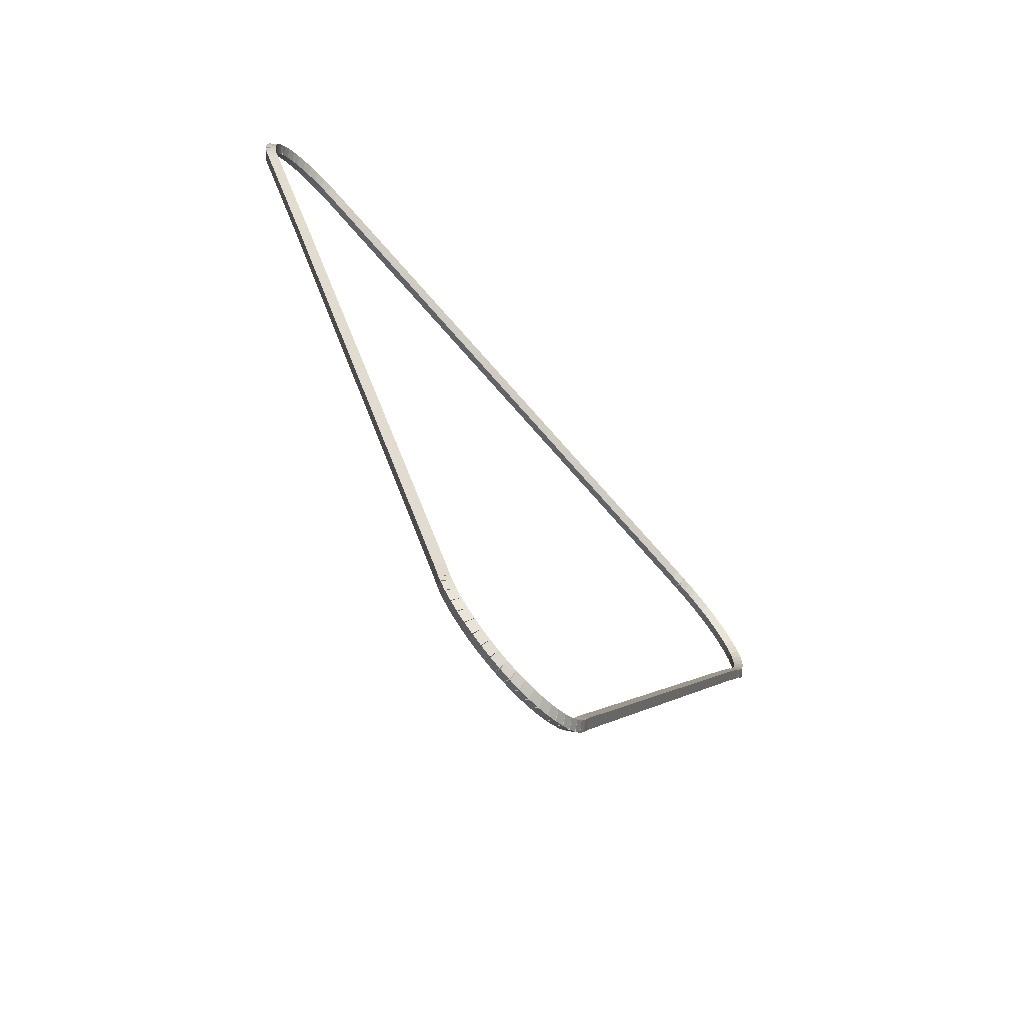
<metadata>
{"format":"obj","ext":"obj","renderer":"f3d","projection":"perspective","resolution":1024,"background":"white","views":[{"elev":-72.6,"azim":-48.9,"up":"+Y"}]}
</metadata>
<code>
g base_node_157_135_0
v -47.4 16.14 61.08
v -47.38 16.24 60.98
v -47.4 16.14 60.88
v -47.42 16.05 60.98
v -47.25 16.11 61.08
v -47.23 16.21 60.98
v -47.25 16.11 60.88
v -47.27 16.01 60.98
f 1 2 3 4
f 6 2 1 5
f 5 1 4 8
f 6 5 8 7
f 8 4 3 7
f 7 3 2 6
g base_node_157_135_0
v -47.55 16.19 61.08
v -47.52 16.29 60.98
v -47.55 16.19 60.88
v -47.58 16.1 60.98
v -47.4 16.14 61.08
v -47.37 16.24 60.98
v -47.4 16.14 60.88
v -47.44 16.05 60.98
f 9 10 11 12
f 14 10 9 13
f 13 9 12 16
f 14 13 16 15
f 16 12 11 15
f 15 11 10 14
g base_node_157_135_0
v -47.69 16.26 61.08
v -47.64 16.35 60.98
v -47.69 16.26 60.88
v -47.73 16.17 60.98
v -47.55 16.19 61.08
v -47.5 16.28 60.98
v -47.55 16.19 60.88
v -47.59 16.1 60.98
f 17 18 19 20
f 22 18 17 21
f 21 17 20 24
f 22 21 24 23
f 24 20 19 23
f 23 19 18 22
g base_node_157_135_0
v -47.82 16.34 61.08
v -47.76 16.43 60.98
v -47.82 16.34 60.88
v -47.87 16.26 60.98
v -47.69 16.26 61.08
v -47.63 16.35 60.98
v -47.69 16.26 60.88
v -47.74 16.18 60.98
f 25 26 27 28
f 30 26 25 29
f 29 25 28 32
f 30 29 32 31
f 32 28 27 31
f 31 27 26 30
g base_node_157_135_0
v -47.93 16.44 61.08
v -47.87 16.52 60.98
v -47.93 16.44 60.88
v -48 16.36 60.98
v -47.82 16.34 61.08
v -47.75 16.42 60.98
v -47.82 16.34 60.88
v -47.88 16.27 60.98
f 33 34 35 36
f 38 34 33 37
f 37 33 36 40
f 38 37 40 39
f 40 36 35 39
f 39 35 34 38
g base_node_157_135_0
v -48.04 16.55 61.08
v -47.97 16.62 60.98
v -48.04 16.55 60.88
v -48.11 16.48 60.98
v -47.93 16.44 61.08
v -47.86 16.51 60.98
v -47.93 16.44 60.88
v -48.01 16.37 60.98
f 41 42 43 44
f 46 42 41 45
f 45 41 44 48
f 46 45 48 47
f 48 44 43 47
f 47 43 42 46
g base_node_157_135_0
v -48.13 16.67 61.08
v -48.05 16.73 60.98
v -48.13 16.67 60.88
v -48.21 16.61 60.98
v -48.04 16.55 61.08
v -47.96 16.61 60.98
v -48.04 16.55 60.88
v -48.12 16.49 60.98
f 49 50 51 52
f 54 50 49 53
f 53 49 52 56
f 54 53 56 55
f 56 52 51 55
f 55 51 50 54
g base_node_157_135_0
v -48.21 16.8 61.08
v -48.12 16.85 60.98
v -48.21 16.8 60.88
v -48.3 16.75 60.98
v -48.13 16.67 61.08
v -48.05 16.72 60.98
v -48.13 16.67 60.88
v -48.22 16.62 60.98
f 57 58 59 60
f 62 58 57 61
f 61 57 60 64
f 62 61 64 63
f 64 60 59 63
f 63 59 58 62
g base_node_157_135_0
v -48.25 16.88 61.08
v -48.15 16.92 60.98
v -48.25 16.88 60.88
v -48.34 16.84 60.98
v -48.21 16.8 61.08
v -48.12 16.84 60.98
v -48.21 16.8 60.88
v -48.3 16.76 60.98
f 65 66 67 68
f 70 66 65 69
f 69 65 68 72
f 70 69 72 71
f 72 68 67 71
f 71 67 66 70
g base_node_157_135_0
v -48.33 17.1 61.08
v -48.24 17.14 60.98
v -48.33 17.1 60.88
v -48.43 17.07 60.98
v -48.25 16.88 61.08
v -48.15 16.92 60.98
v -48.25 16.88 60.88
v -48.34 16.84 60.98
f 73 74 75 76
f 78 74 73 77
f 77 73 76 80
f 78 77 80 79
f 80 76 75 79
f 79 75 74 78
g base_node_157_135_0
v -51.58 24.74 61.08
v -51.49 24.78 60.98
v -51.58 24.74 60.88
v -51.67 24.7 60.98
v -48.33 17.1 61.08
v -48.24 17.14 60.98
v -48.33 17.1 60.88
v -48.42 17.06 60.98
f 81 82 83 84
f 86 82 81 85
f 85 81 84 88
f 86 85 88 87
f 88 84 83 87
f 87 83 82 86
g base_node_157_135_0
v -52.52 26.88 61.08
v -52.43 26.92 60.98
v -52.52 26.88 60.88
v -52.61 26.84 60.98
v -51.58 24.74 61.08
v -51.49 24.78 60.98
v -51.58 24.74 60.88
v -51.67 24.7 60.98
f 89 90 91 92
f 94 90 89 93
f 93 89 92 96
f 94 93 96 95
f 96 92 91 95
f 95 91 90 94
g base_node_157_135_0
v -52.57 27.02 61.08
v -52.47 27.05 60.98
v -52.57 27.02 60.88
v -52.66 26.99 60.98
v -52.52 26.88 61.08
v -52.42 26.91 60.98
v -52.52 26.88 60.88
v -52.61 26.85 60.98
f 97 98 99 100
f 102 98 97 101
f 101 97 100 104
f 102 101 104 103
f 104 100 99 103
f 103 99 98 102
g base_node_157_135_0
v -52.6 27.16 61.08
v -52.5 27.18 60.98
v -52.6 27.16 60.88
v -52.69 27.14 60.98
v -52.57 27.02 61.08
v -52.47 27.04 60.98
v -52.57 27.02 60.88
v -52.66 27 60.98
f 105 106 107 108
f 110 106 105 109
f 109 105 108 112
f 110 109 112 111
f 112 108 107 111
f 111 107 106 110
g base_node_157_135_0
v -52.61 27.31 61.08
v -52.51 27.32 60.98
v -52.61 27.31 60.88
v -52.71 27.3 60.98
v -52.6 27.16 61.08
v -52.5 27.17 60.98
v -52.6 27.16 60.88
v -52.7 27.16 60.98
f 113 114 115 116
f 118 114 113 117
f 117 113 116 120
f 118 117 120 119
f 120 116 115 119
f 119 115 114 118
g base_node_157_135_0
v -52.6 27.46 61.08
v -52.5 27.46 60.98
v -52.6 27.46 60.88
v -52.7 27.47 60.98
v -52.61 27.31 61.08
v -52.51 27.31 60.98
v -52.61 27.31 60.88
v -52.71 27.32 60.98
f 121 122 123 124
f 126 122 121 125
f 125 121 124 128
f 126 125 128 127
f 128 124 123 127
f 127 123 122 126
g base_node_157_135_0
v -52.58 27.61 61.08
v -52.48 27.6 60.98
v -52.58 27.61 60.88
v -52.68 27.63 60.98
v -52.6 27.46 61.08
v -52.5 27.45 60.98
v -52.6 27.46 60.88
v -52.7 27.48 60.98
f 129 130 131 132
f 134 130 129 133
f 133 129 132 136
f 134 133 136 135
f 136 132 131 135
f 135 131 130 134
g base_node_157_135_0
v -52.54 27.76 61.08
v -52.44 27.73 60.98
v -52.54 27.76 60.88
v -52.63 27.78 60.98
v -52.58 27.61 61.08
v -52.48 27.58 60.98
v -52.58 27.61 60.88
v -52.68 27.64 60.98
f 137 138 139 140
f 142 138 137 141
f 141 137 140 144
f 142 141 144 143
f 144 140 139 143
f 143 139 138 142
g base_node_157_135_0
v -52.51 27.82 61.08
v -52.42 27.77 60.98
v -52.51 27.82 60.88
v -52.59 27.87 60.98
v -52.54 27.76 61.08
v -52.45 27.71 60.98
v -52.54 27.76 60.88
v -52.63 27.81 60.98
f 145 146 147 148
f 150 146 145 149
f 149 145 148 152
f 150 149 152 151
f 152 148 147 151
f 151 147 146 150
g base_node_157_135_0
v -52.48 27.88 61.08
v -52.39 27.84 60.98
v -52.48 27.88 60.88
v -52.57 27.92 60.98
v -52.51 27.82 61.08
v -52.41 27.78 60.98
v -52.51 27.82 60.88
v -52.6 27.85 60.98
f 153 154 155 156
f 158 154 153 157
f 157 153 156 160
f 158 157 160 159
f 160 156 155 159
f 159 155 154 158
g base_node_157_135_0
v -52.4 28.01 61.08
v -52.32 27.96 60.98
v -52.4 28.01 60.88
v -52.49 28.06 60.98
v -52.48 27.88 61.08
v -52.39 27.83 60.98
v -52.48 27.88 60.88
v -52.57 27.93 60.98
f 161 162 163 164
f 166 162 161 165
f 165 161 164 168
f 166 165 168 167
f 168 164 163 167
f 167 163 162 166
g base_node_157_135_0
v -52.31 28.13 61.08
v -52.23 28.07 60.98
v -52.31 28.13 60.88
v -52.38 28.19 60.98
v -52.4 28.01 61.08
v -52.32 27.95 60.98
v -52.4 28.01 60.88
v -52.48 28.07 60.98
f 169 170 171 172
f 174 170 169 173
f 173 169 172 176
f 174 173 176 175
f 176 172 171 175
f 175 171 170 174
g base_node_157_135_0
v -52.2 28.24 61.08
v -52.13 28.17 60.98
v -52.2 28.24 60.88
v -52.27 28.31 60.98
v -52.31 28.13 61.08
v -52.24 28.06 60.98
v -52.31 28.13 60.88
v -52.38 28.2 60.98
f 177 178 179 180
f 182 178 177 181
f 181 177 180 184
f 182 181 184 183
f 184 180 179 183
f 183 179 178 182
g base_node_157_135_0
v -52.07 28.33 61.08
v -52.01 28.25 60.98
v -52.07 28.33 60.88
v -52.13 28.41 60.98
v -52.2 28.24 61.08
v -52.14 28.16 60.98
v -52.2 28.24 60.88
v -52.26 28.32 60.98
f 185 186 187 188
f 190 186 185 189
f 189 185 188 192
f 190 189 192 191
f 192 188 187 191
f 191 187 186 190
g base_node_157_135_0
v -51.94 28.41 61.08
v -51.89 28.33 60.98
v -51.94 28.41 60.88
v -51.99 28.5 60.98
v -52.07 28.33 61.08
v -52.02 28.25 60.98
v -52.07 28.33 60.88
v -52.12 28.42 60.98
f 193 194 195 196
f 198 194 193 197
f 197 193 196 200
f 198 197 200 199
f 200 196 195 199
f 199 195 194 198
g base_node_157_135_0
v -51.8 28.47 61.08
v -51.76 28.38 60.98
v -51.8 28.47 60.88
v -51.84 28.57 60.98
v -51.94 28.41 61.08
v -51.9 28.32 60.98
v -51.94 28.41 60.88
v -51.98 28.5 60.98
f 201 202 203 204
f 206 202 201 205
f 205 201 204 208
f 206 205 208 207
f 208 204 203 207
f 207 203 202 206
g base_node_157_135_0
v -51.65 28.52 61.08
v -51.62 28.43 60.98
v -51.65 28.52 60.88
v -51.68 28.62 60.98
v -51.8 28.47 61.08
v -51.77 28.38 60.98
v -51.8 28.47 60.88
v -51.83 28.57 60.98
f 209 210 211 212
f 214 210 209 213
f 213 209 212 216
f 214 213 216 215
f 216 212 211 215
f 215 211 210 214
g base_node_157_135_0
v -51.5 28.55 61.08
v -51.48 28.45 60.98
v -51.5 28.55 60.88
v -51.52 28.65 60.98
v -51.65 28.52 61.08
v -51.63 28.42 60.98
v -51.65 28.52 60.88
v -51.67 28.62 60.98
f 217 218 219 220
f 222 218 217 221
f 221 217 220 224
f 222 221 224 223
f 224 220 219 223
f 223 219 218 222
g base_node_157_135_0
v -51.35 28.56 61.08
v -51.34 28.46 60.98
v -51.35 28.56 60.88
v -51.35 28.66 60.98
v -51.5 28.55 61.08
v -51.49 28.45 60.98
v -51.5 28.55 60.88
v -51.51 28.65 60.98
f 225 226 227 228
f 230 226 225 229
f 229 225 228 232
f 230 229 232 231
f 232 228 227 231
f 231 227 226 230
g base_node_157_135_0
v -43.02 28.58 61.08
v -43.02 28.48 60.98
v -43.02 28.58 60.88
v -43.02 28.68 60.98
v -51.35 28.56 61.08
v -51.35 28.46 60.98
v -51.35 28.56 60.88
v -51.35 28.66 60.98
f 233 234 235 236
f 238 234 233 237
f 237 233 236 240
f 238 237 240 239
f 240 236 235 239
f 239 235 234 238
g base_node_157_135_0
v -42.85 28.56 61.08
v -42.86 28.46 60.98
v -42.85 28.56 60.88
v -42.84 28.66 60.98
v -43.02 28.58 61.08
v -43.03 28.48 60.98
v -43.02 28.58 60.88
v -43 28.68 60.98
f 241 242 243 244
f 246 242 241 245
f 245 241 244 248
f 246 245 248 247
f 248 244 243 247
f 247 243 242 246
g base_node_157_135_0
v -42.71 28.56 61.08
v -42.71 28.46 60.98
v -42.71 28.56 60.88
v -42.71 28.66 60.98
v -42.85 28.56 61.08
v -42.85 28.46 60.98
v -42.85 28.56 60.88
v -42.85 28.66 60.98
f 249 250 251 252
f 254 250 249 253
f 253 249 252 256
f 254 253 256 255
f 256 252 251 255
f 255 251 250 254
g base_node_157_135_0
v -42.56 28.54 61.08
v -42.57 28.44 60.98
v -42.56 28.54 60.88
v -42.55 28.64 60.98
v -42.71 28.56 61.08
v -42.73 28.46 60.98
v -42.71 28.56 60.88
v -42.7 28.66 60.98
f 257 258 259 260
f 262 258 257 261
f 261 257 260 264
f 262 261 264 263
f 264 260 259 263
f 263 259 258 262
g base_node_157_135_0
v -42.41 28.5 61.08
v -42.44 28.41 60.98
v -42.41 28.5 60.88
v -42.39 28.6 60.98
v -42.56 28.54 61.08
v -42.59 28.44 60.98
v -42.56 28.54 60.88
v -42.54 28.64 60.98
f 265 266 267 268
f 270 266 265 269
f 269 265 268 272
f 270 269 272 271
f 272 268 267 271
f 271 267 266 270
g base_node_157_135_0
v -42.27 28.45 61.08
v -42.3 28.36 60.98
v -42.27 28.45 60.88
v -42.23 28.54 60.98
v -42.41 28.5 61.08
v -42.45 28.41 60.98
v -42.41 28.5 60.88
v -42.38 28.6 60.98
f 273 274 275 276
f 278 274 273 277
f 277 273 276 280
f 278 277 280 279
f 280 276 275 279
f 279 275 274 278
g base_node_157_135_0
v -42.13 28.38 61.08
v -42.17 28.29 60.98
v -42.13 28.38 60.88
v -42.08 28.47 60.98
v -42.27 28.45 61.08
v -42.31 28.36 60.98
v -42.27 28.45 60.88
v -42.22 28.54 60.98
f 281 282 283 284
f 286 282 281 285
f 285 281 284 288
f 286 285 288 287
f 288 284 283 287
f 287 283 282 286
g base_node_157_135_0
v -42 28.29 61.08
v -42.05 28.21 60.98
v -42 28.29 60.88
v -41.94 28.38 60.98
v -42.13 28.38 61.08
v -42.18 28.3 60.98
v -42.13 28.38 60.88
v -42.07 28.46 60.98
f 289 290 291 292
f 294 290 289 293
f 293 289 292 296
f 294 293 296 295
f 296 292 291 295
f 295 291 290 294
g base_node_157_135_0
v -41.88 28.19 61.08
v -41.95 28.12 60.98
v -41.88 28.19 60.88
v -41.82 28.27 60.98
v -42 28.29 61.08
v -42.06 28.22 60.98
v -42 28.29 60.88
v -41.93 28.37 60.98
f 297 298 299 300
f 302 298 297 301
f 301 297 300 304
f 302 301 304 303
f 304 300 299 303
f 303 299 298 302
g base_node_157_135_0
v -41.78 28.08 61.08
v -41.85 28.01 60.98
v -41.78 28.08 60.88
v -41.7 28.15 60.98
v -41.88 28.19 61.08
v -41.96 28.13 60.98
v -41.88 28.19 60.88
v -41.81 28.26 60.98
f 305 306 307 308
f 310 306 305 309
f 309 305 308 312
f 310 309 312 311
f 312 308 307 311
f 311 307 306 310
g base_node_157_135_0
v -41.69 27.96 61.08
v -41.77 27.9 60.98
v -41.69 27.96 60.88
v -41.61 28.01 60.98
v -41.78 28.08 61.08
v -41.86 28.02 60.98
v -41.78 28.08 60.88
v -41.7 28.14 60.98
f 313 314 315 316
f 318 314 313 317
f 317 313 316 320
f 318 317 320 319
f 320 316 315 319
f 319 315 314 318
g base_node_157_135_0
v -41.62 27.82 61.08
v -41.71 27.77 60.98
v -41.62 27.82 60.88
v -41.53 27.87 60.98
v -41.69 27.96 61.08
v -41.78 27.91 60.98
v -41.69 27.96 60.88
v -41.6 28 60.98
f 321 322 323 324
f 326 322 321 325
f 325 321 324 328
f 326 325 328 327
f 328 324 323 327
f 327 323 322 326
g base_node_157_135_0
v -41.6 27.76 61.08
v -41.69 27.72 60.98
v -41.6 27.76 60.88
v -41.5 27.79 60.98
v -41.62 27.82 61.08
v -41.71 27.79 60.98
v -41.62 27.82 60.88
v -41.52 27.85 60.98
f 329 330 331 332
f 334 330 329 333
f 333 329 332 336
f 334 333 336 335
f 336 332 331 335
f 335 331 330 334
g base_node_157_135_0
v -41.57 27.7 61.08
v -41.66 27.65 60.98
v -41.57 27.7 60.88
v -41.48 27.74 60.98
v -41.6 27.76 61.08
v -41.69 27.71 60.98
v -41.6 27.76 60.88
v -41.51 27.8 60.98
f 337 338 339 340
f 342 338 337 341
f 341 337 340 344
f 342 341 344 343
f 344 340 339 343
f 343 339 338 342
g base_node_157_135_0
v -41.53 27.55 61.08
v -41.63 27.53 60.98
v -41.53 27.55 60.88
v -41.44 27.57 60.98
v -41.57 27.7 61.08
v -41.66 27.67 60.98
v -41.57 27.7 60.88
v -41.47 27.72 60.98
f 345 346 347 348
f 350 346 345 349
f 349 345 348 352
f 350 349 352 351
f 352 348 347 351
f 351 347 346 350
g base_node_157_135_0
v -41.52 27.4 61.08
v -41.62 27.39 60.98
v -41.52 27.4 60.88
v -41.42 27.41 60.98
v -41.53 27.55 61.08
v -41.63 27.54 60.98
v -41.53 27.55 60.88
v -41.43 27.56 60.98
f 353 354 355 356
f 358 354 353 357
f 357 353 356 360
f 358 357 360 359
f 360 356 355 359
f 359 355 354 358
g base_node_157_135_0
v -41.52 27.25 61.08
v -41.62 27.25 60.98
v -41.52 27.25 60.88
v -41.42 27.25 60.98
v -41.52 27.4 61.08
v -41.62 27.4 60.98
v -41.52 27.4 60.88
v -41.42 27.4 60.98
f 361 362 363 364
f 366 362 361 365
f 365 361 364 368
f 366 365 368 367
f 368 364 363 367
f 367 363 362 366
g base_node_157_135_0
v -41.54 27.1 61.08
v -41.64 27.12 60.98
v -41.54 27.1 60.88
v -41.44 27.09 60.98
v -41.52 27.25 61.08
v -41.62 27.26 60.98
v -41.52 27.25 60.88
v -41.42 27.24 60.98
f 369 370 371 372
f 374 370 369 373
f 373 369 372 376
f 374 373 376 375
f 376 372 371 375
f 375 371 370 374
g base_node_157_135_0
v -41.56 27 61.08
v -41.66 27.02 60.98
v -41.56 27 60.88
v -41.46 26.98 60.98
v -41.54 27.1 61.08
v -41.64 27.12 60.98
v -41.54 27.1 60.88
v -41.44 27.08 60.98
f 377 378 379 380
f 382 378 377 381
f 381 377 380 384
f 382 381 384 383
f 384 380 379 383
f 383 379 378 382
g base_node_157_135_0
v -41.58 26.94 61.08
v -41.67 26.96 60.98
v -41.58 26.94 60.88
v -41.48 26.91 60.98
v -41.56 27 61.08
v -41.66 27.02 60.98
v -41.56 27 60.88
v -41.46 26.97 60.98
f 385 386 387 388
f 390 386 385 389
f 389 385 388 392
f 390 389 392 391
f 392 388 387 391
f 391 387 386 390
g base_node_157_135_0
v -41.63 26.8 61.08
v -41.72 26.84 60.98
v -41.63 26.8 60.88
v -41.54 26.77 60.98
v -41.58 26.94 61.08
v -41.67 26.98 60.98
v -41.58 26.94 60.88
v -41.48 26.9 60.98
f 393 394 395 396
f 398 394 393 397
f 397 393 396 400
f 398 397 400 399
f 400 396 395 399
f 399 395 394 398
g base_node_157_135_0
v -41.68 26.7 61.08
v -41.77 26.74 60.98
v -41.68 26.7 60.88
v -41.59 26.66 60.98
v -41.63 26.8 61.08
v -41.72 26.84 60.98
v -41.63 26.8 60.88
v -41.54 26.76 60.98
f 401 402 403 404
f 406 402 401 405
f 405 401 404 408
f 406 405 408 407
f 408 404 403 407
f 407 403 402 406
g base_node_157_135_0
v -41.75 26.56 61.08
v -41.84 26.6 60.98
v -41.75 26.56 60.88
v -41.66 26.51 60.98
v -41.68 26.7 61.08
v -41.77 26.74 60.98
v -41.68 26.7 60.88
v -41.59 26.65 60.98
f 409 410 411 412
f 414 410 409 413
f 413 409 412 416
f 414 413 416 415
f 416 412 411 415
f 415 411 410 414
g base_node_157_135_0
v -41.99 26.02 61.08
v -42.08 26.06 60.98
v -41.99 26.02 60.88
v -41.9 25.98 60.98
v -41.75 26.56 61.08
v -41.84 26.6 60.98
v -41.75 26.56 60.88
v -41.66 26.52 60.98
f 417 418 419 420
f 422 418 417 421
f 421 417 420 424
f 422 421 424 423
f 424 420 419 423
f 423 419 418 422
g base_node_157_135_0
v -44.76 19.54 61.08
v -44.85 19.58 60.98
v -44.76 19.54 60.88
v -44.67 19.5 60.98
v -41.99 26.02 61.08
v -42.08 26.06 60.98
v -41.99 26.02 60.88
v -41.9 25.98 60.98
f 425 426 427 428
f 430 426 425 429
f 429 425 428 432
f 430 429 432 431
f 432 428 427 431
f 431 427 426 430
g base_node_157_135_0
v -45.83 17.05 61.08
v -45.92 17.09 60.98
v -45.83 17.05 60.88
v -45.74 17.01 60.98
v -44.76 19.54 61.08
v -44.85 19.58 60.98
v -44.76 19.54 60.88
v -44.67 19.5 60.98
f 433 434 435 436
f 438 434 433 437
f 437 433 436 440
f 438 437 440 439
f 440 436 435 439
f 439 435 434 438
g base_node_157_135_0
v -45.87 16.92 61.08
v -45.97 16.95 60.98
v -45.87 16.92 60.88
v -45.78 16.89 60.98
v -45.83 17.05 61.08
v -45.92 17.08 60.98
v -45.83 17.05 60.88
v -45.73 17.01 60.98
f 441 442 443 444
f 446 442 441 445
f 445 441 444 448
f 446 445 448 447
f 448 444 443 447
f 447 443 442 446
g base_node_157_135_0
v -45.89 16.88 61.08
v -45.98 16.92 60.98
v -45.89 16.88 60.88
v -45.8 16.84 60.98
v -45.87 16.92 61.08
v -45.96 16.96 60.98
v -45.87 16.92 60.88
v -45.78 16.88 60.98
f 449 450 451 452
f 454 450 449 453
f 453 449 452 456
f 454 453 456 455
f 456 452 451 455
f 455 451 450 454
g base_node_157_135_0
v -45.96 16.74 61.08
v -46.05 16.79 60.98
v -45.96 16.74 60.88
v -45.87 16.7 60.98
v -45.89 16.88 61.08
v -45.98 16.92 60.98
v -45.89 16.88 60.88
v -45.8 16.83 60.98
f 457 458 459 460
f 462 458 457 461
f 461 457 460 464
f 462 461 464 463
f 464 460 459 463
f 463 459 458 462
g base_node_157_135_0
v -46.04 16.62 61.08
v -46.12 16.67 60.98
v -46.04 16.62 60.88
v -45.96 16.56 60.98
v -45.96 16.74 61.08
v -46.04 16.8 60.98
v -45.96 16.74 60.88
v -45.87 16.69 60.98
f 465 466 467 468
f 470 466 465 469
f 469 465 468 472
f 470 469 472 471
f 472 468 467 471
f 471 467 466 470
g base_node_157_135_0
v -46.14 16.5 61.08
v -46.21 16.57 60.98
v -46.14 16.5 60.88
v -46.06 16.44 60.98
v -46.04 16.62 61.08
v -46.11 16.68 60.98
v -46.04 16.62 60.88
v -45.96 16.55 60.98
f 473 474 475 476
f 478 474 473 477
f 477 473 476 480
f 478 477 480 479
f 480 476 475 479
f 479 475 474 478
g base_node_157_135_0
v -46.25 16.4 61.08
v -46.32 16.47 60.98
v -46.25 16.4 60.88
v -46.18 16.32 60.98
v -46.14 16.5 61.08
v -46.21 16.57 60.98
v -46.14 16.5 60.88
v -46.07 16.43 60.98
f 481 482 483 484
f 486 482 481 485
f 485 481 484 488
f 486 485 488 487
f 488 484 483 487
f 487 483 482 486
g base_node_157_135_0
v -46.37 16.31 61.08
v -46.43 16.39 60.98
v -46.37 16.31 60.88
v -46.31 16.23 60.98
v -46.25 16.4 61.08
v -46.31 16.48 60.98
v -46.25 16.4 60.88
v -46.19 16.32 60.98
f 489 490 491 492
f 494 490 489 493
f 493 489 492 496
f 494 493 496 495
f 496 492 491 495
f 495 491 490 494
g base_node_157_135_0
v -46.51 16.23 61.08
v -46.56 16.32 60.98
v -46.51 16.23 60.88
v -46.46 16.14 60.98
v -46.37 16.31 61.08
v -46.42 16.39 60.98
v -46.37 16.31 60.88
v -46.32 16.22 60.98
f 497 498 499 500
f 502 498 497 501
f 501 497 500 504
f 502 501 504 503
f 504 500 499 503
f 503 499 498 502
g base_node_157_135_0
v -46.65 16.17 61.08
v -46.69 16.26 60.98
v -46.65 16.17 60.88
v -46.61 16.08 60.98
v -46.51 16.23 61.08
v -46.55 16.32 60.98
v -46.51 16.23 60.88
v -46.47 16.14 60.98
f 505 506 507 508
f 510 506 505 509
f 509 505 508 512
f 510 509 512 511
f 512 508 507 511
f 511 507 506 510
g base_node_157_135_0
v -46.8 16.13 61.08
v -46.82 16.22 60.98
v -46.8 16.13 60.88
v -46.77 16.03 60.98
v -46.65 16.17 61.08
v -46.68 16.27 60.98
v -46.65 16.17 60.88
v -46.62 16.08 60.98
f 513 514 515 516
f 518 514 513 517
f 517 513 516 520
f 518 517 520 519
f 520 516 515 519
f 519 515 514 518
g base_node_157_135_0
v -46.95 16.1 61.08
v -46.96 16.2 60.98
v -46.95 16.1 60.88
v -46.93 16 60.98
v -46.8 16.13 61.08
v -46.81 16.23 60.98
v -46.8 16.13 60.88
v -46.78 16.03 60.98
f 521 522 523 524
f 526 522 521 525
f 525 521 524 528
f 526 525 528 527
f 528 524 523 527
f 527 523 522 526
g base_node_157_135_0
v -47.1 16.1 61.08
v -47.1 16.2 60.98
v -47.1 16.1 60.88
v -47.1 16 60.98
v -46.95 16.1 61.08
v -46.95 16.2 60.98
v -46.95 16.1 60.88
v -46.94 16 60.98
f 529 530 531 532
f 534 530 529 533
f 533 529 532 536
f 534 533 536 535
f 536 532 531 535
f 535 531 530 534
g base_node_157_135_0
v -47.25 16.11 61.08
v -47.24 16.21 60.98
v -47.25 16.11 60.88
v -47.26 16.01 60.98
v -47.1 16.1 61.08
v -47.09 16.2 60.98
v -47.1 16.1 60.88
v -47.11 16 60.98
f 537 538 539 540
f 542 538 537 541
f 541 537 540 544
f 542 541 544 543
f 544 540 539 543
f 543 539 538 542

</code>
